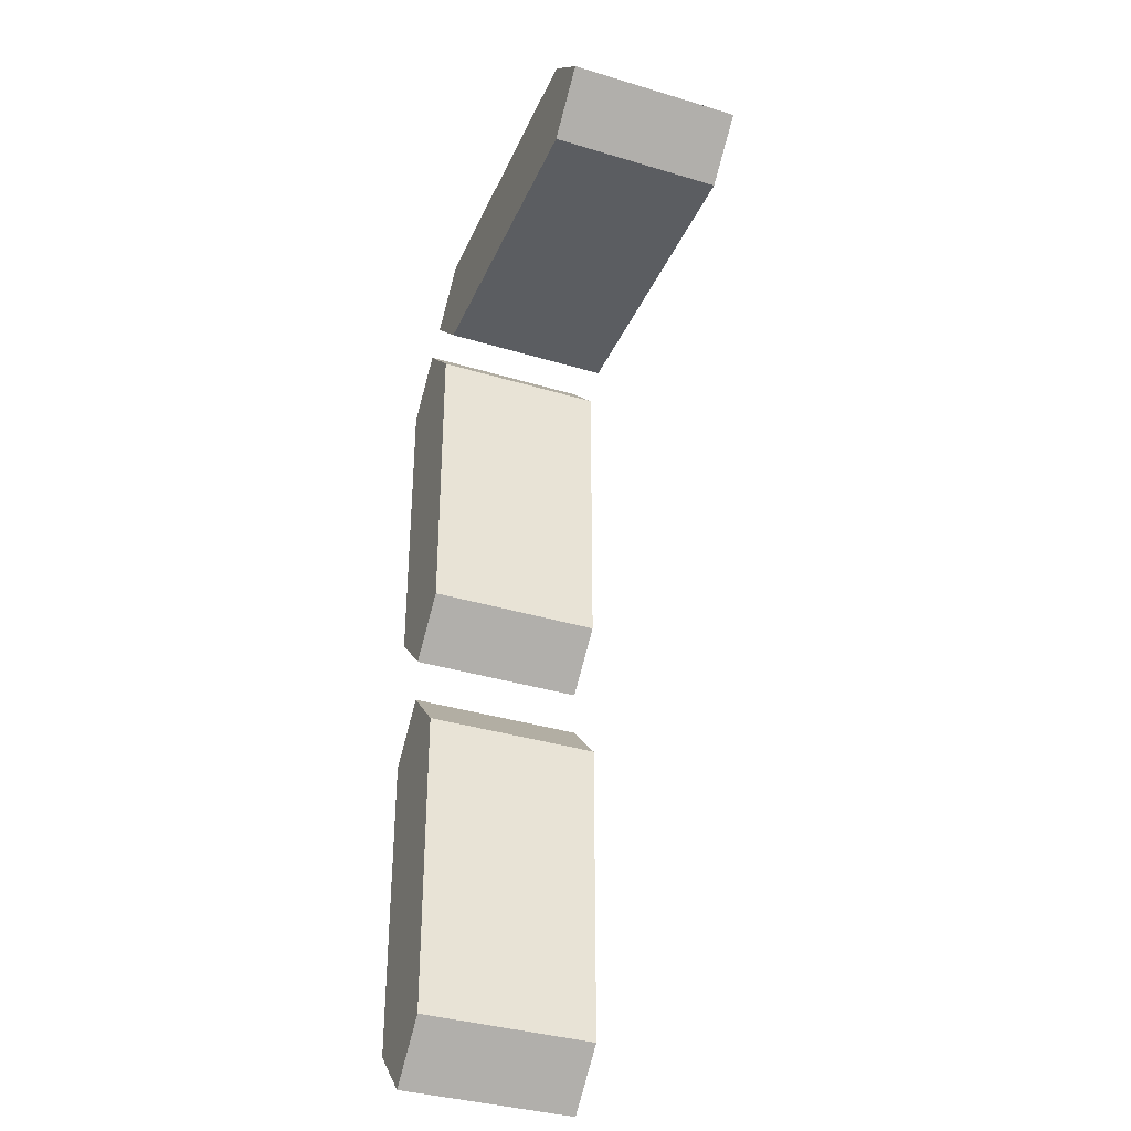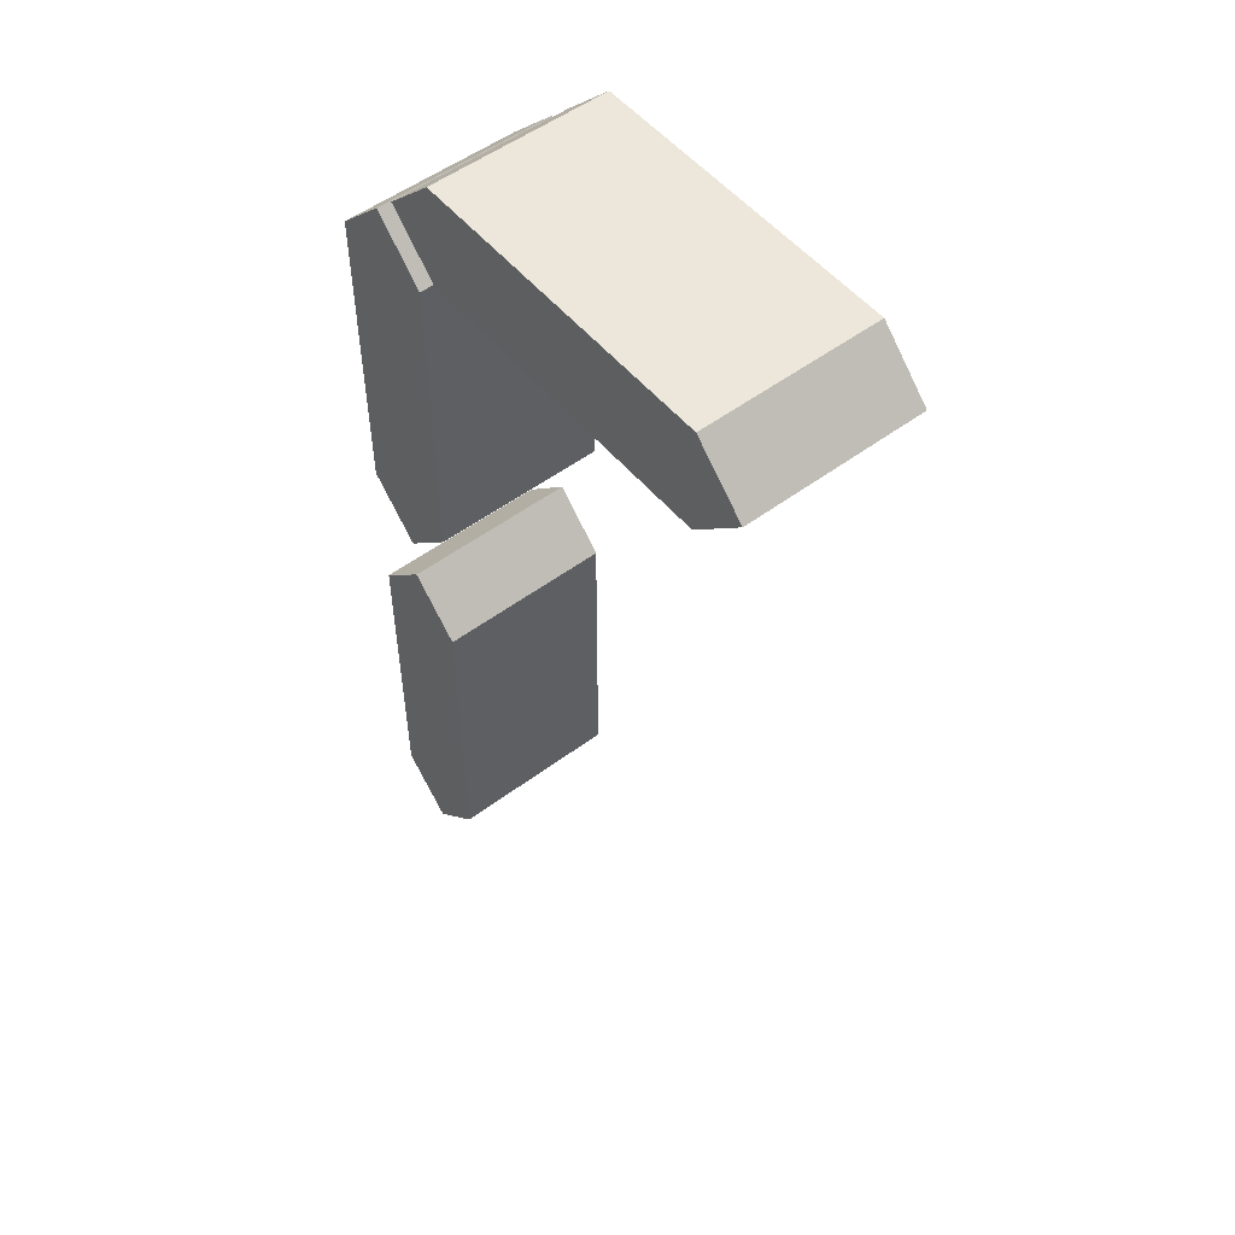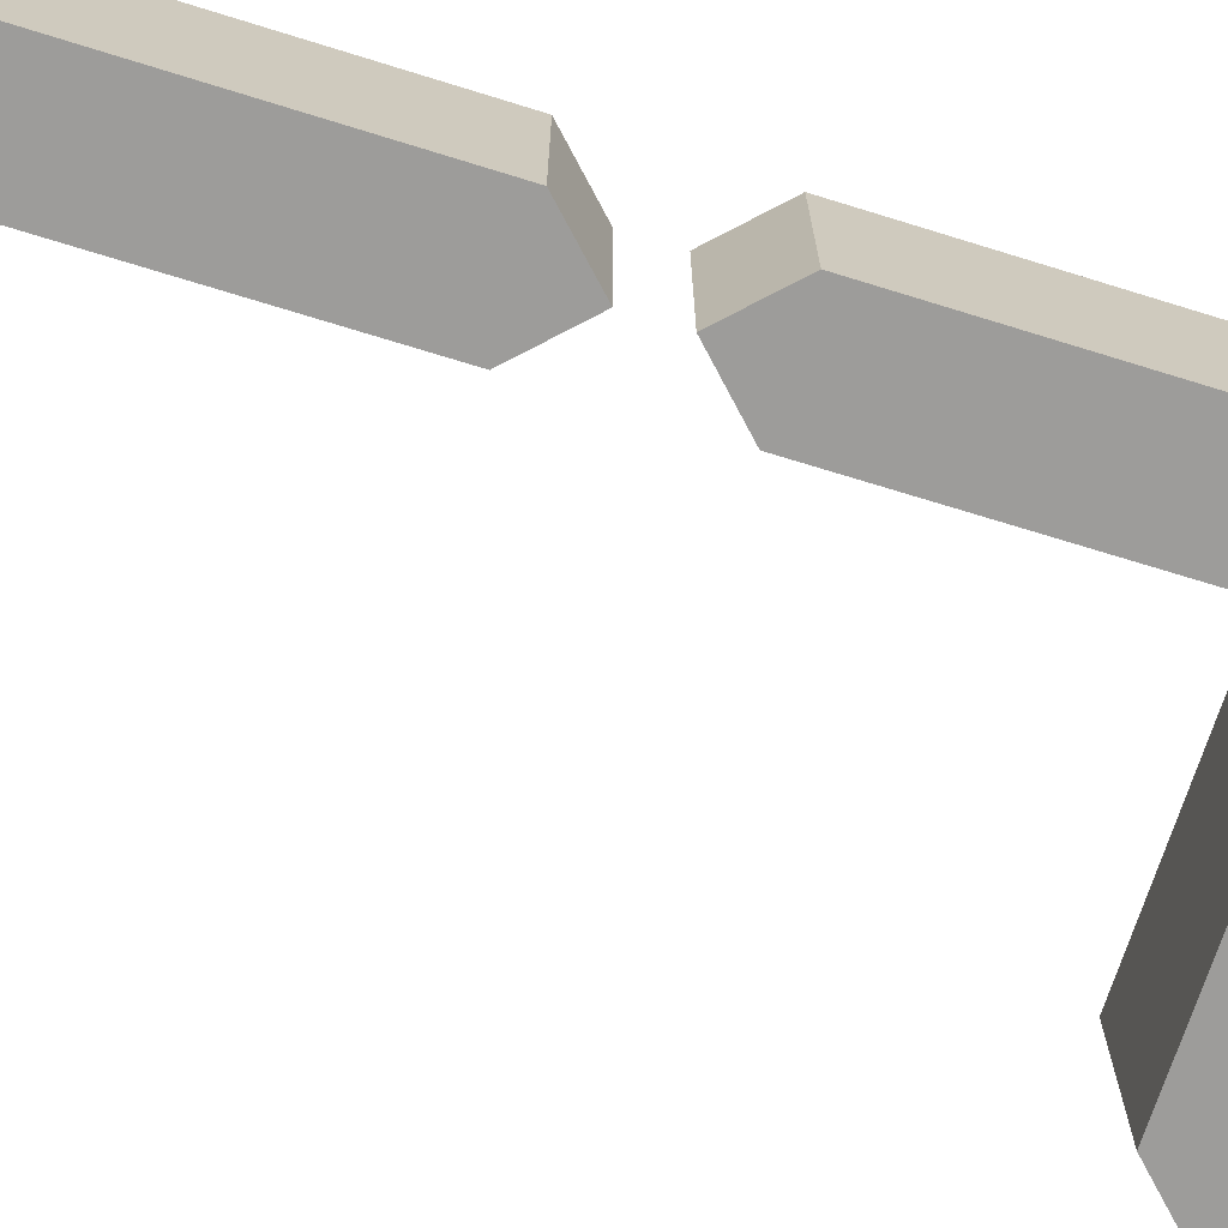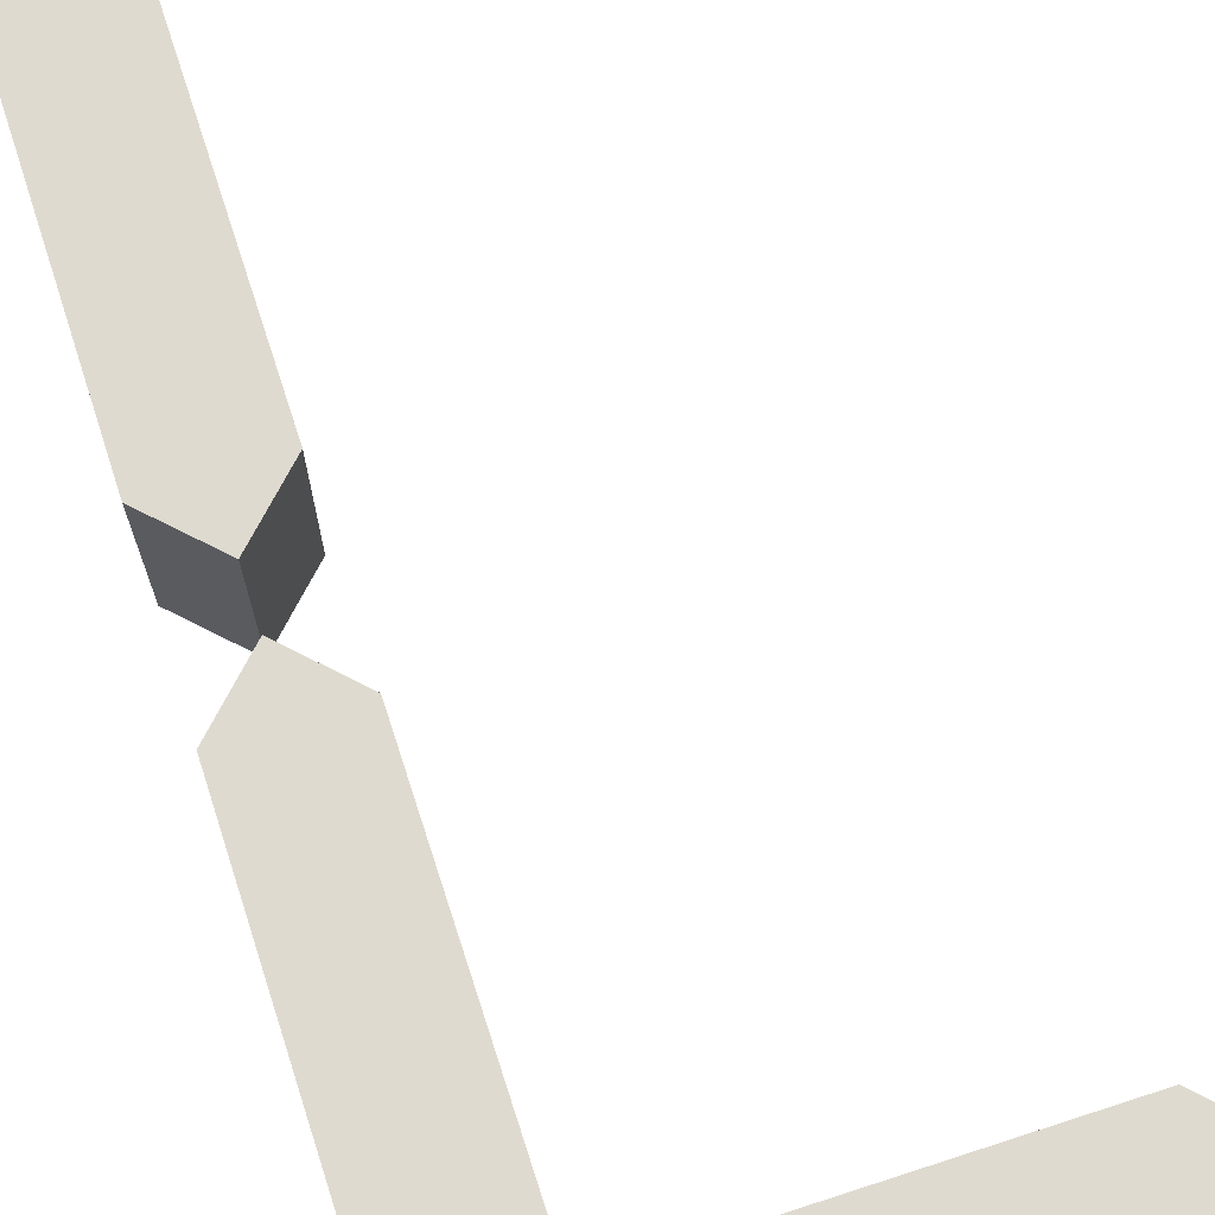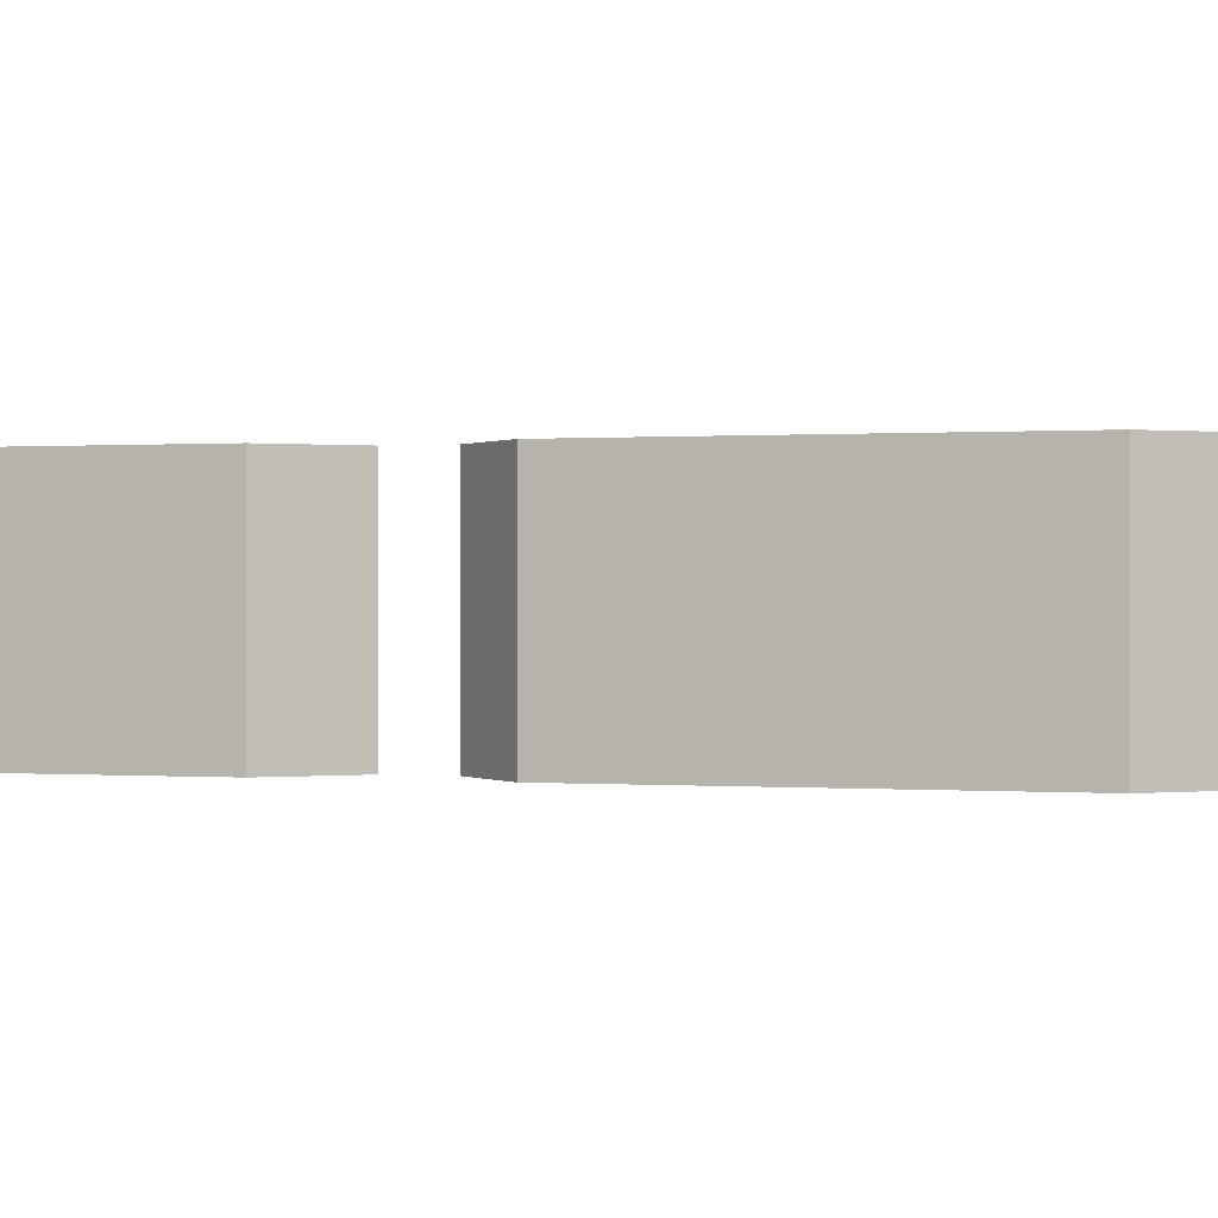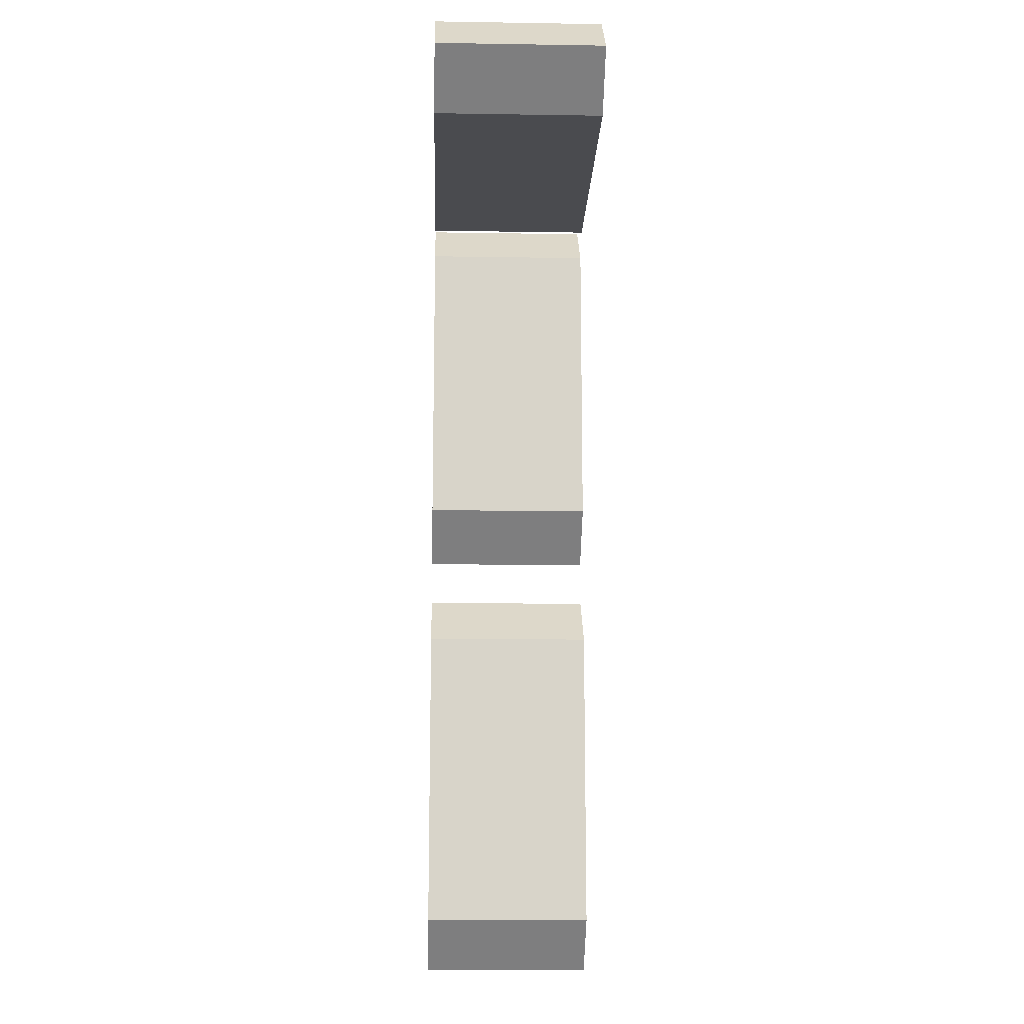
<metadata>
{"format":"obj","ext":"obj","renderer":"f3d","projection":"perspective","resolution":1024,"background":"white","views":[{"elev":-36.1,"azim":-111.6,"up":"+Y"},{"elev":52.7,"azim":-128.7,"up":"+Y"},{"elev":-70.1,"azim":72.8,"up":"+Z"},{"elev":70.8,"azim":162.0,"up":"+Z"},{"elev":0.2,"azim":109.4,"up":"+Z"},{"elev":-14.3,"azim":-92.0,"up":"+Y"}]}
</metadata>
<code>
o Cube.010
v 0.04467 -0.02733 0.03
v 0.008667 -0.02733 0.03
v 0.04467 -0.02733 -0.03
v 0.008667 -0.02733 -0.03
v 0.04467 0.08067 0.03
v 0.008667 0.08067 0.03
v 0.04467 0.08067 -0.03
v 0.008667 0.08067 -0.03
v 0.02667 -0.04533 0.03
v 0.02667 -0.04533 -0.03
v 0.02667 0.09867 -0.03
v 0.02667 0.09867 0.03
v -0.1073 0.08867 0.03
v -0.1073 0.1247 0.03
v -0.1073 0.08867 -0.03
v -0.1073 0.1247 -0.03
v 0.000667 0.08867 0.03
v 0.000667 0.1247 0.03
v 0.000667 0.08867 -0.03
v 0.000667 0.1247 -0.03
v -0.1253 0.1067 0.03
v -0.1253 0.1067 -0.03
v 0.01867 0.1067 -0.03
v 0.01867 0.1067 0.03
v 0.04467 -0.1873 0.03
v 0.008667 -0.1873 0.03
v 0.04467 -0.1873 -0.03
v 0.008667 -0.1873 -0.03
v 0.04467 -0.07933 0.03
v 0.008667 -0.07933 0.03
v 0.04467 -0.07933 -0.03
v 0.008667 -0.07933 -0.03
v 0.02667 -0.2053 0.03
v 0.02667 -0.2053 -0.03
v 0.02667 -0.06133 -0.03
v 0.02667 -0.06133 0.03
f 9 2 4 10
f 10 4 8 11
f 11 8 6 12
f 12 6 2 9
f 3 7 5 1
f 8 4 2 6
f 5 12 9 1
f 7 11 12 5
f 3 10 11 7
f 1 9 10 3
f 21 14 16 22
f 22 16 20 23
f 23 20 18 24
f 24 18 14 21
f 15 19 17 13
f 20 16 14 18
f 17 24 21 13
f 19 23 24 17
f 15 22 23 19
f 13 21 22 15
f 33 26 28 34
f 34 28 32 35
f 35 32 30 36
f 36 30 26 33
f 27 31 29 25
f 32 28 26 30
f 29 36 33 25
f 31 35 36 29
f 27 34 35 31
f 25 33 34 27

</code>
